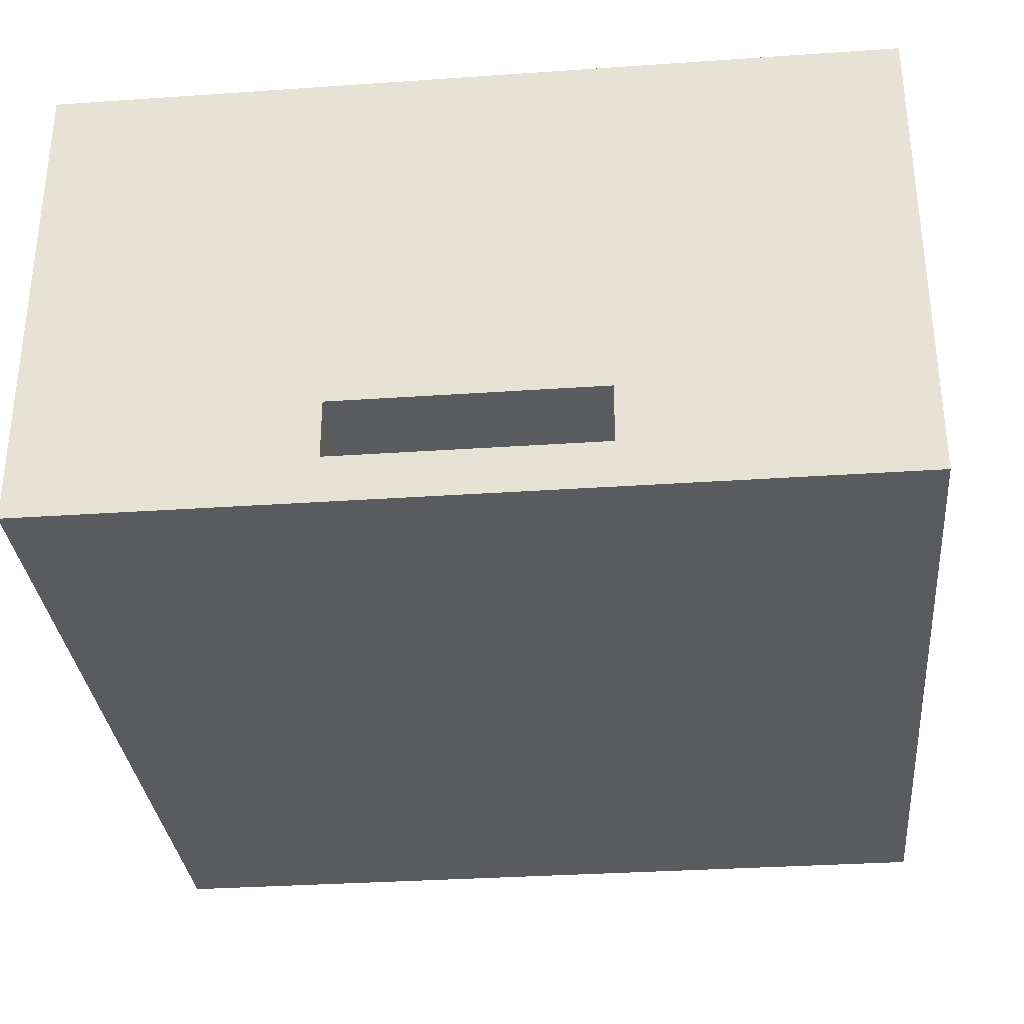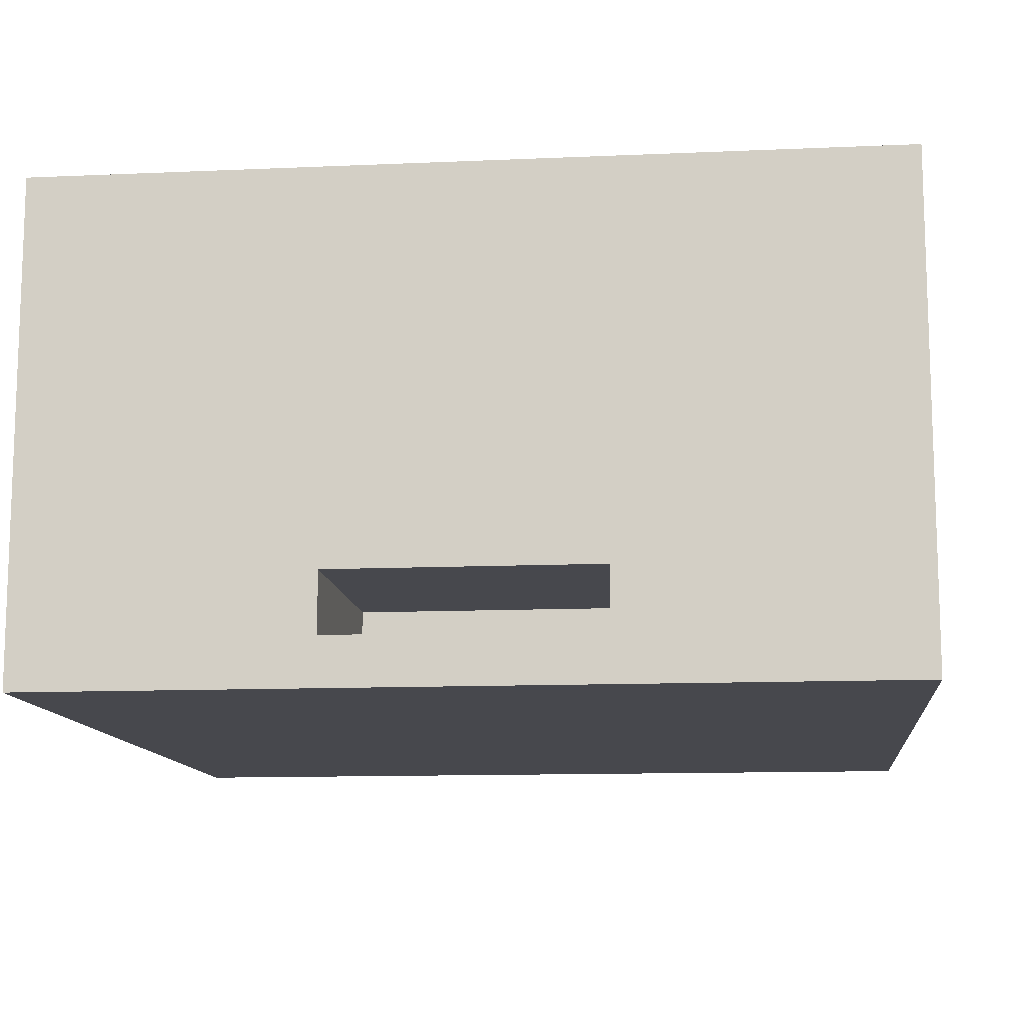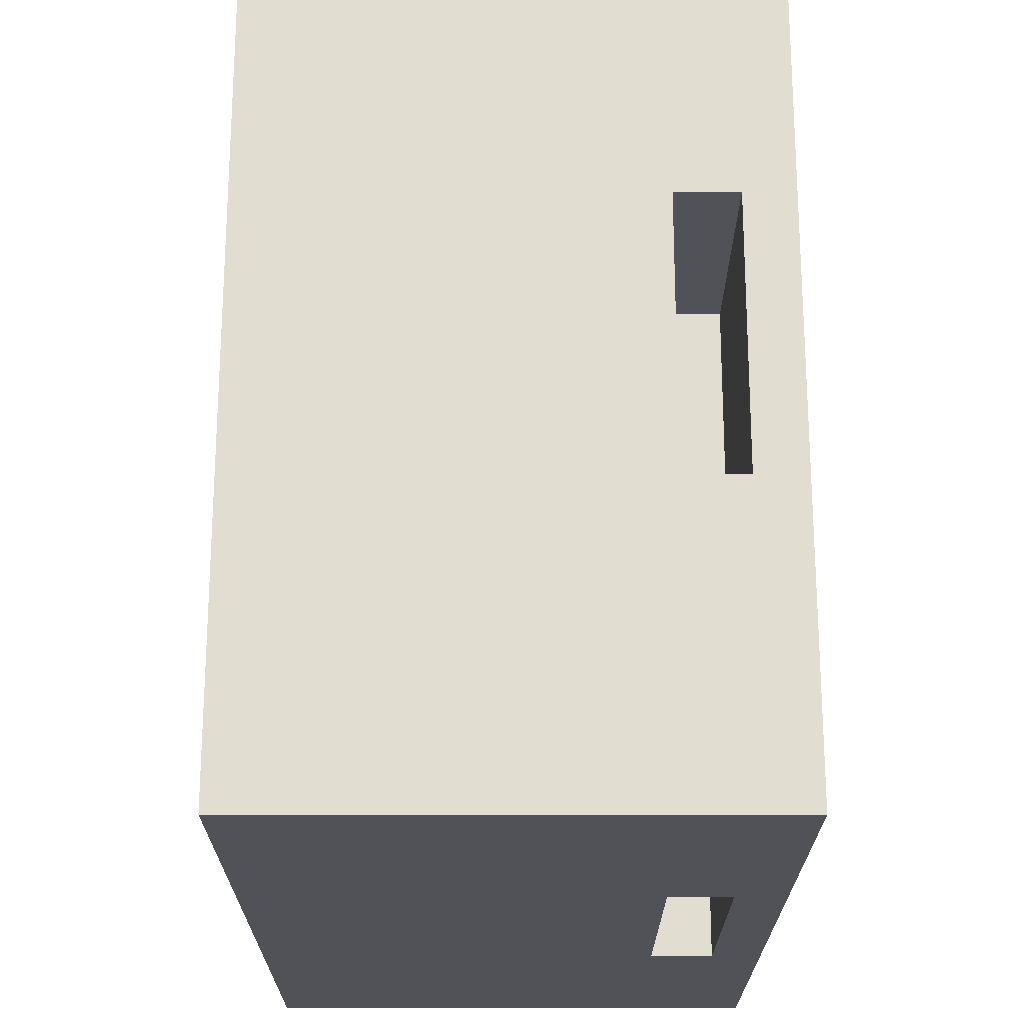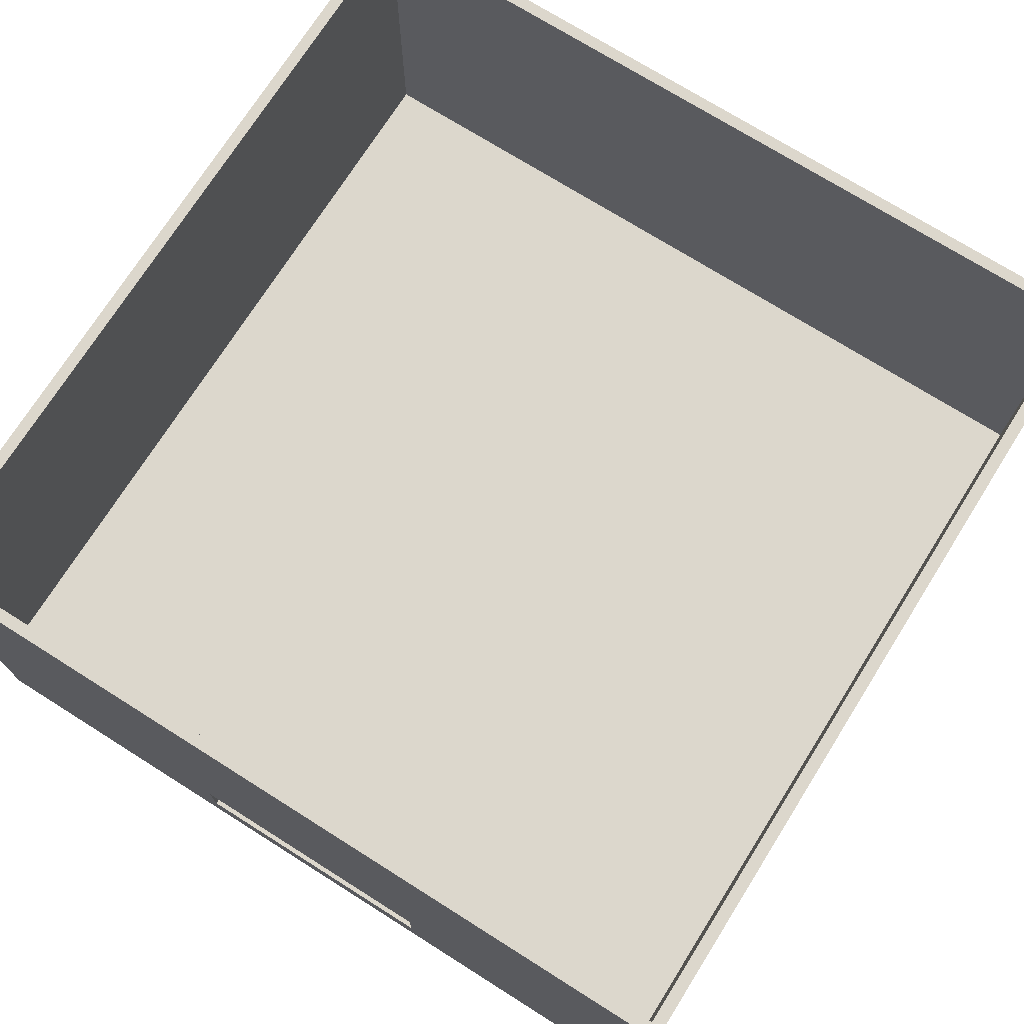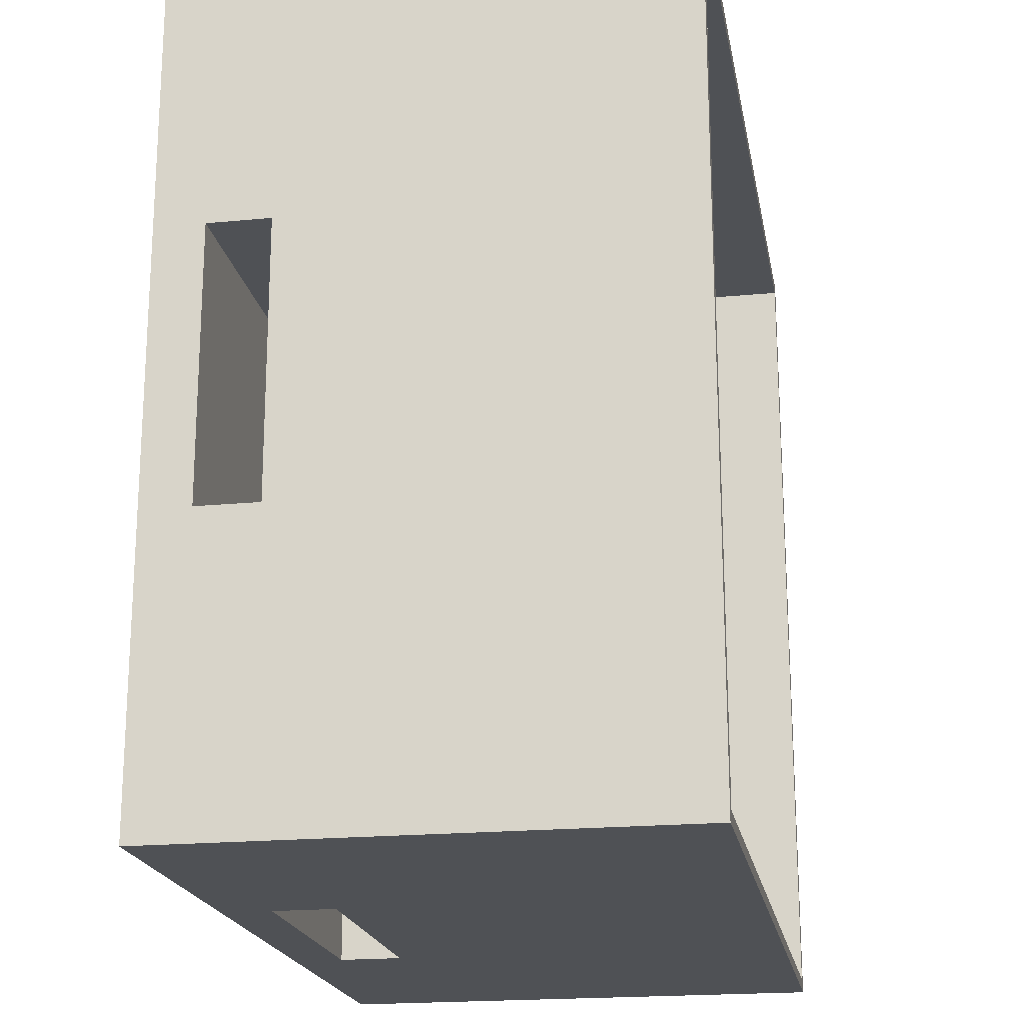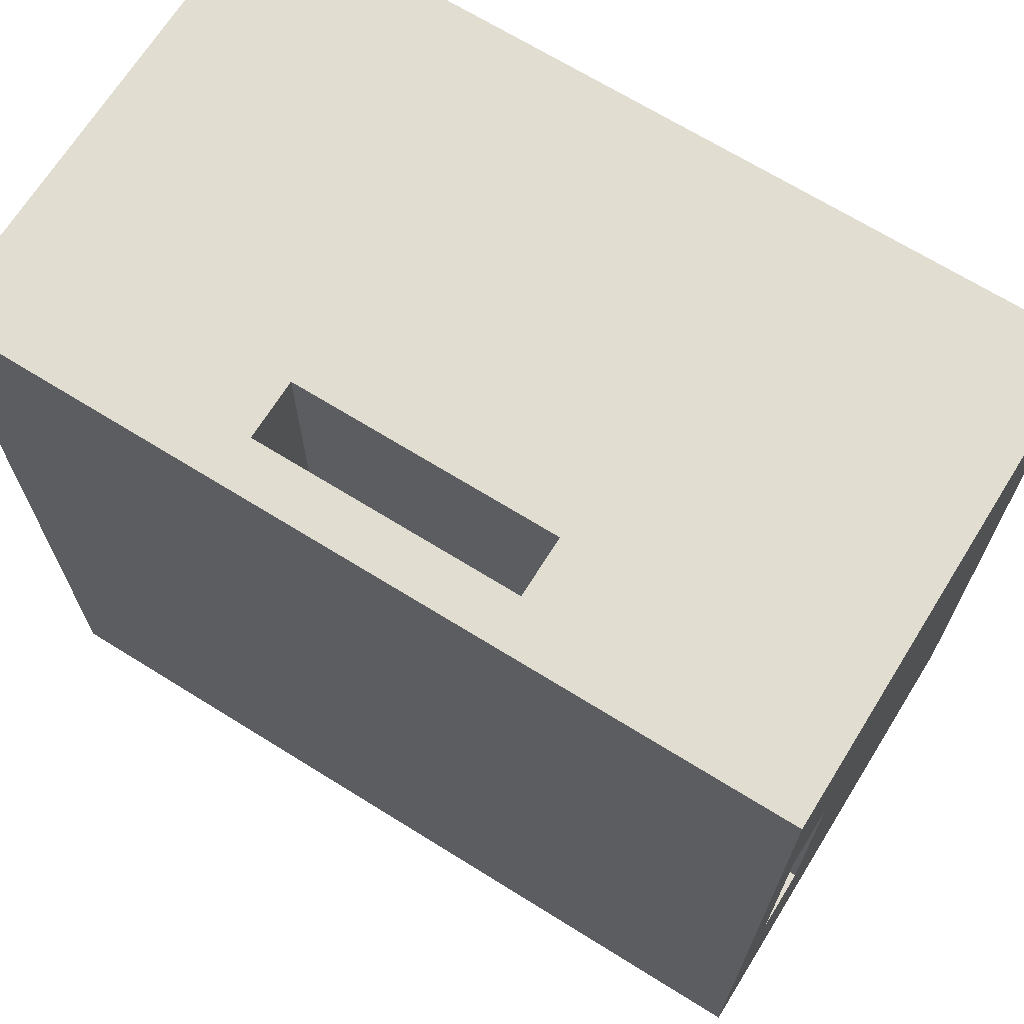
<metadata>
{"format":"obj","ext":"obj","renderer":"f3d","projection":"perspective","resolution":1024,"background":"white","views":[{"elev":-32.3,"azim":-174.5,"up":"+Z"},{"elev":-11.9,"azim":-84.0,"up":"+Z"},{"elev":-21.5,"azim":89.9,"up":"+Y"},{"elev":73.0,"azim":122.2,"up":"+Z"},{"elev":-19.9,"azim":-79.9,"up":"+Y"},{"elev":68.6,"azim":-148.1,"up":"+Y"}]}
</metadata>
<code>
v  70 70 1
v  0 0 1
v  0 70 1
v  70 0 1
v  46 0 5
v  70 0 42
v  46 0 10
v  24 0 5
v  0 0 42
v  24 0 10
v  46 20.3 10
v  24 20.3 5
v  46 20.3 5
v  24 20.3 10
v  70 24 5
v  70 46 5
v  70 24 10
v  70 70 42
v  70 46 10
v  50 46 5
v  50 24 10
v  50 24 5
v  50 46 10
v  24 70 5
v  0 70 42
v  24 70 10
v  46 70 5
v  46 70 10
v  24 50 10
v  46 50 5
v  24 50 5
v  46 50 10
v  0 24 10
v  0 46 10
v  0 46 5
v  0 24 5
v  20 46 10
v  20 24 5
v  20 24 10
v  20 46 5
v  1 1 12
v  69 69 12
v  1 69 12
v  69 1 12
v  1 1 42
v  1 69 42
v  69 1 42
v  69 69 42
g box-v0.1
f 1 2 3
f 2 1 4
f 4 5 2
f 5 4 6
f 5 6 7
f 8 2 5
f 2 8 9
f 9 8 10
f 9 10 6
f 7 6 10
f 11 12 13
f 12 11 14
f 11 5 7
f 5 11 13
f 11 10 14
f 10 11 7
f 12 10 8
f 10 12 14
f 5 12 8
f 12 5 13
f 4 15 6
f 15 4 1
f 15 1 16
f 17 6 15
f 6 17 18
f 18 17 19
f 18 19 1
f 16 1 19
f 20 21 22
f 21 20 23
f 19 20 16
f 20 19 23
f 19 21 23
f 21 19 17
f 21 15 22
f 15 21 17
f 15 20 22
f 20 15 16
f 3 24 1
f 24 3 25
f 24 25 26
f 27 1 24
f 1 27 18
f 18 27 28
f 18 28 25
f 26 25 28
f 29 30 31
f 30 29 32
f 24 29 31
f 29 24 26
f 28 29 26
f 29 28 32
f 28 30 32
f 30 28 27
f 30 24 31
f 24 30 27
f 25 2 9
f 2 25 33
f 33 25 34
f 34 25 35
f 3 35 25
f 2 36 3
f 36 2 33
f 3 36 35
f 37 38 39
f 38 37 40
f 37 35 40
f 35 37 34
f 38 35 36
f 35 38 40
f 33 38 36
f 38 33 39
f 37 33 34
f 33 37 39
f 41 42 43
f 42 41 44
f 9 45 25
f 45 9 6
f 25 45 46
f 45 6 47
f 46 18 25
f 18 46 48
f 18 48 47
f 18 47 6
f 48 44 47
f 44 48 42
f 45 44 41
f 44 45 47
f 43 45 41
f 45 43 46
f 48 43 42
f 43 48 46

</code>
